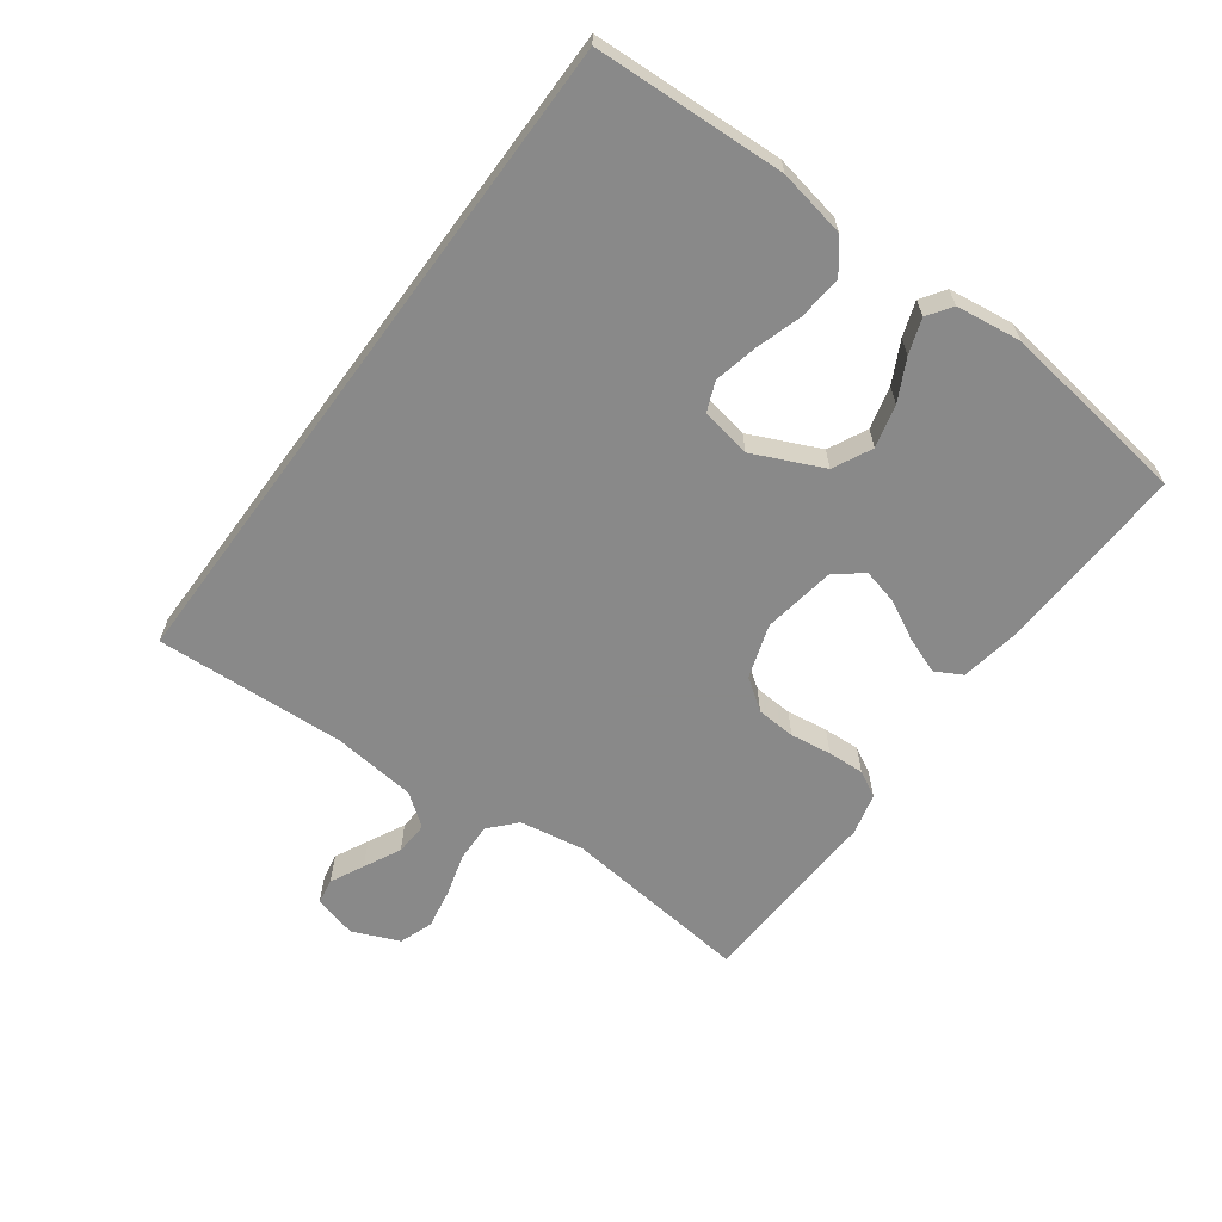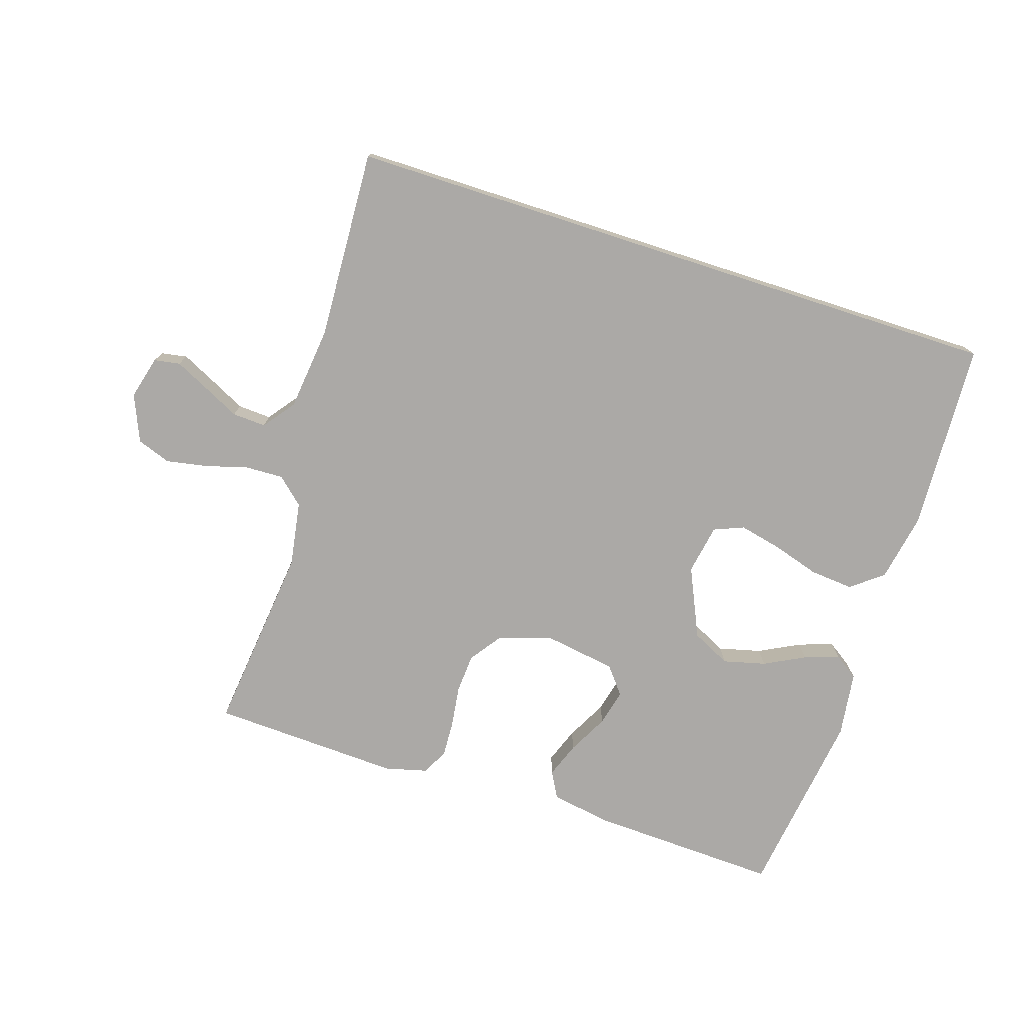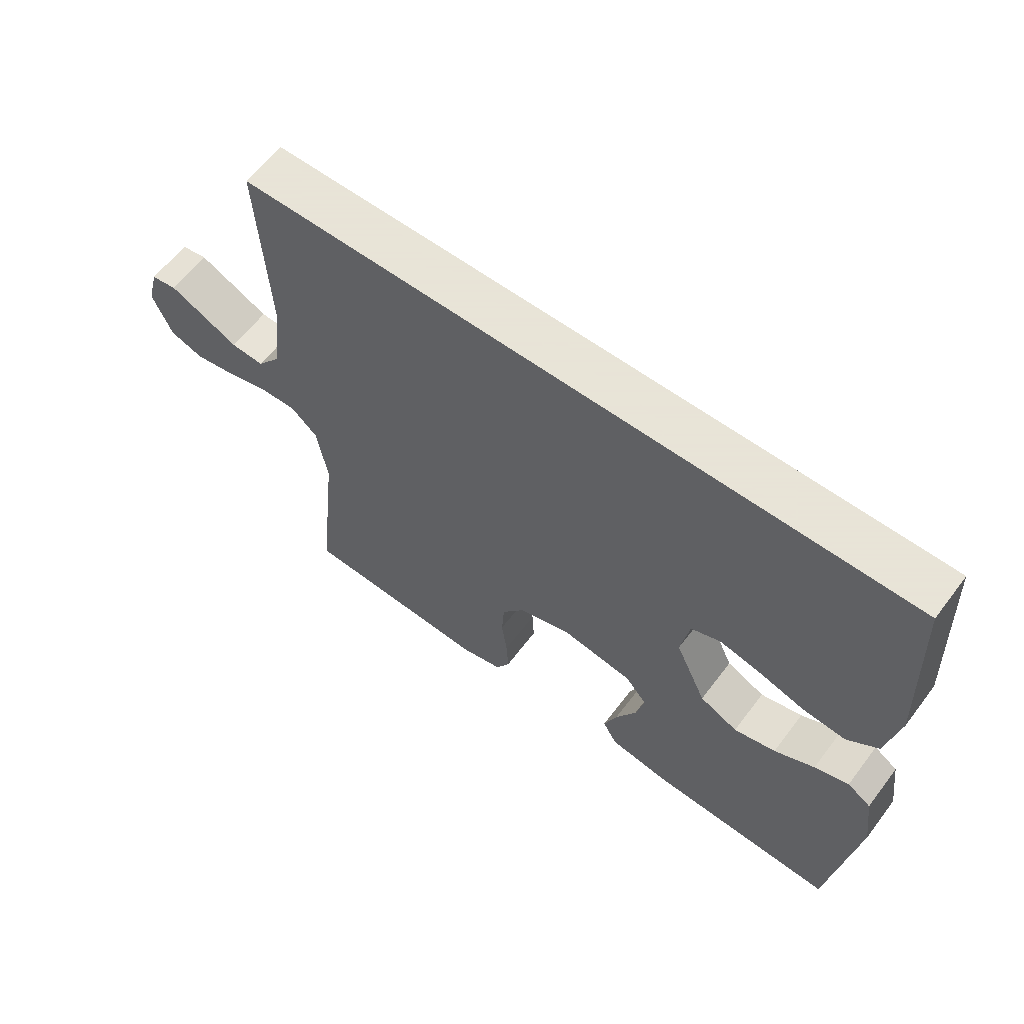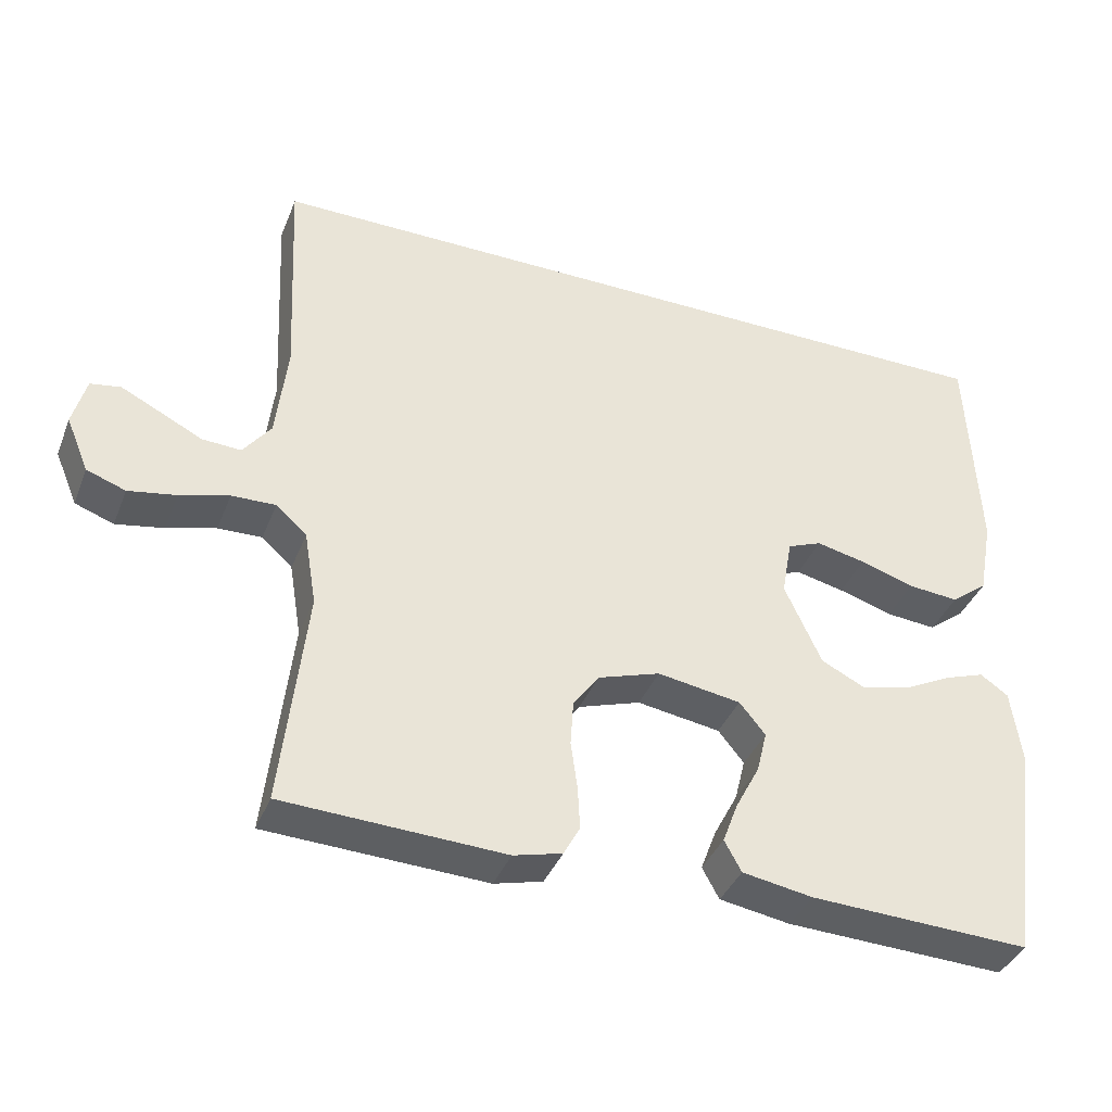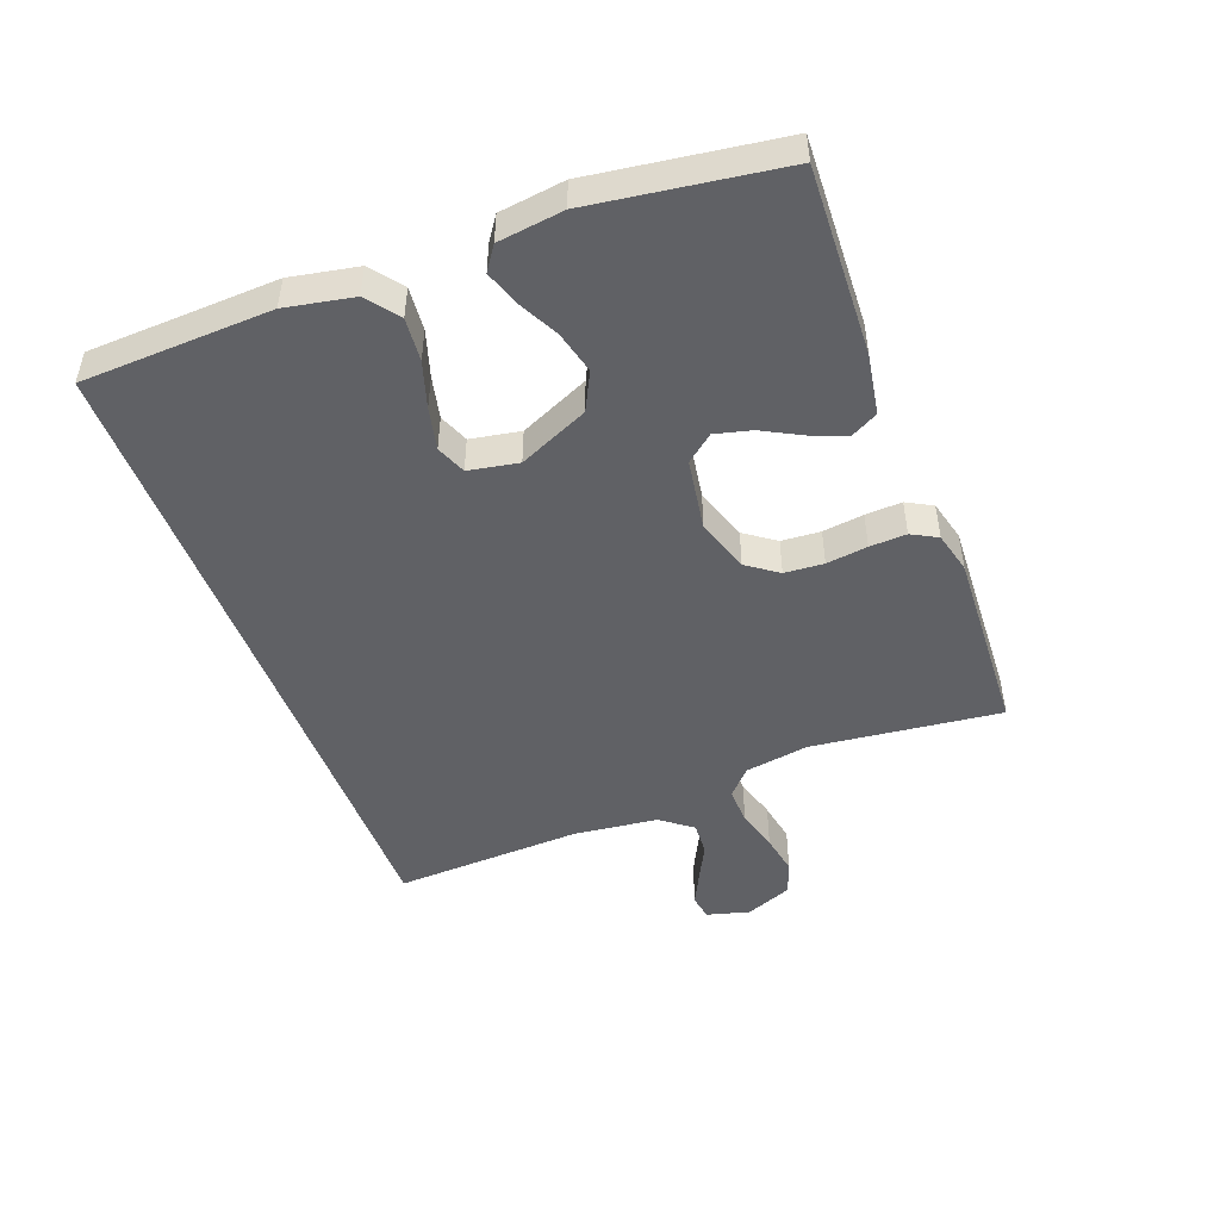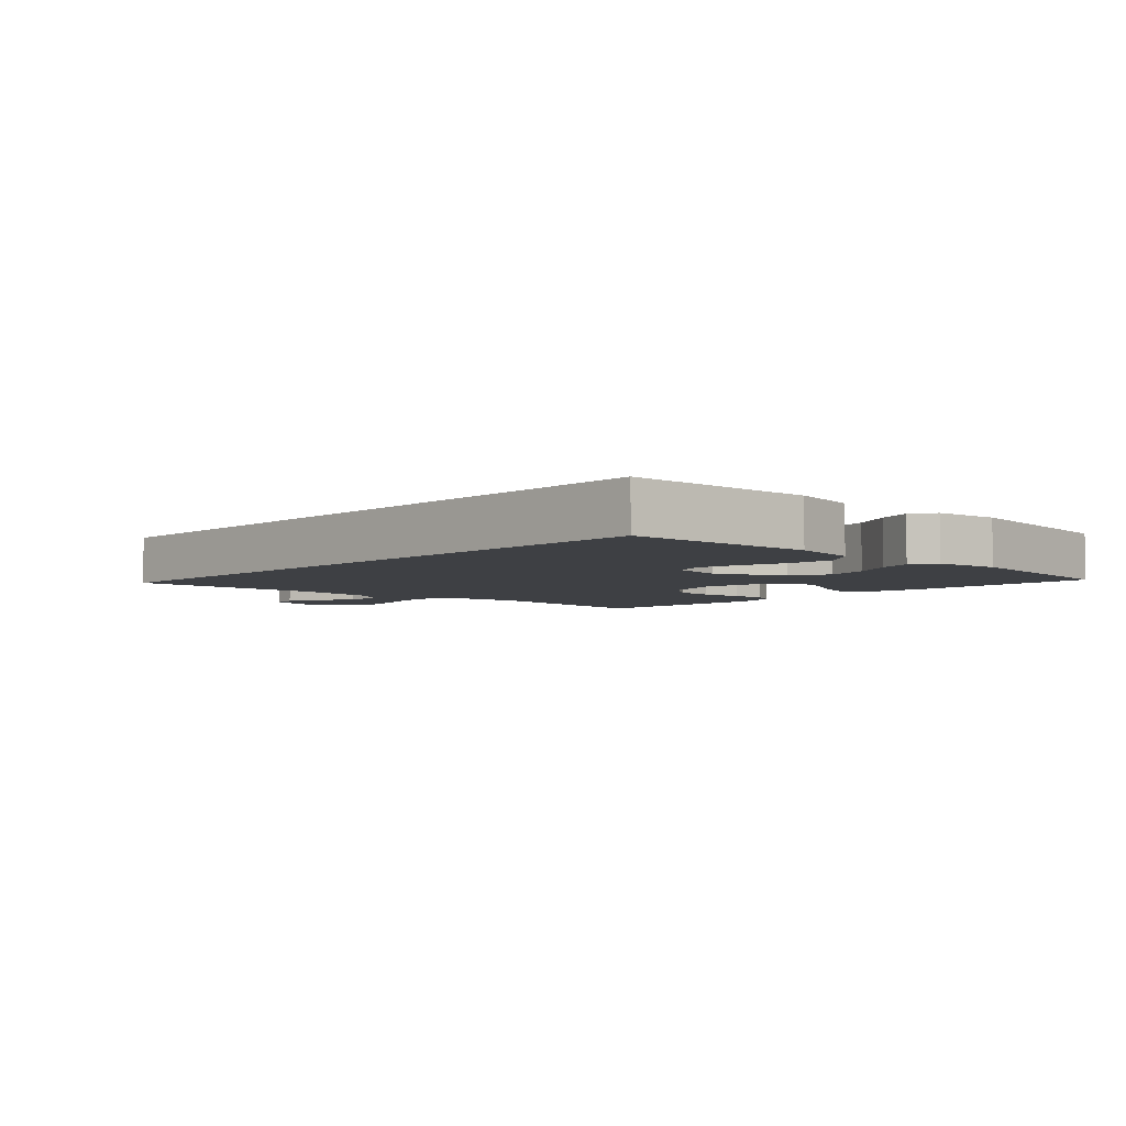
<metadata>
{"format":"obj","ext":"obj","renderer":"f3d","projection":"perspective","resolution":1024,"background":"white","views":[{"elev":-63.0,"azim":53.7,"up":"+Y"},{"elev":-75.6,"azim":-17.9,"up":"+Y"},{"elev":61.4,"azim":37.0,"up":"+Z"},{"elev":-38.7,"azim":-20.5,"up":"+Z"},{"elev":-47.9,"azim":110.4,"up":"+Y"},{"elev":-4.7,"azim":46.5,"up":"+Y"}]}
</metadata>
<code>
v 0.519 0.07 0.5
v 0.533 0.07 0.2
v 0.513 0.07 0.093
v 0.463 0.07 0.054
v 0.394 0.07 0.06
v 0.32 0.07 0.083
v 0.253 0.07 0.098
v 0.206 0.07 0.079
v 0.192 0.07 0
v 0.242 0.07 -0.11
v 0.303 0.07 -0.14
v 0.37 0.07 -0.123
v 0.434 0.07 -0.09
v 0.489 0.07 -0.071
v 0.527 0.07 -0.097
v 0.541 0.07 -0.2
v 0.5 0.07 -0.5
v 0.2 0.07 -0.488
v 0.104 0.07 -0.472
v 0.081 0.07 -0.43
v 0.102 0.07 -0.374
v 0.135 0.07 -0.311
v 0.149 0.07 -0.254
v 0.114 0.07 -0.211
v 0 0.07 -0.193
v -0.085 0.07 -0.221
v -0.12 0.07 -0.27
v -0.124 0.07 -0.332
v -0.115 0.07 -0.397
v -0.112 0.07 -0.455
v -0.134 0.07 -0.496
v -0.2 0.07 -0.513
v -0.5 0.07 -0.5
v -0.467 0.07 -0.2
v -0.484 0.07 -0.098
v -0.526 0.07 -0.06
v -0.586 0.07 -0.062
v -0.653 0.07 -0.081
v -0.718 0.07 -0.093
v -0.771 0.07 -0.074
v -0.802 0.07 0
v -0.784 0.07 0.068
v -0.743 0.07 0.075
v -0.69 0.07 0.049
v -0.632 0.07 0.02
v -0.579 0.07 0.017
v -0.541 0.07 0.067
v -0.526 0.07 0.2
v -0.541 0.07 0.5
v 0.519 0 0.5
v 0.533 0 0.2
v 0.513 0 0.093
v 0.463 0 0.054
v 0.394 0 0.06
v 0.32 0 0.083
v 0.253 0 0.098
v 0.206 0 0.079
v 0.192 0 0
v 0.242 0 -0.11
v 0.303 0 -0.14
v 0.37 0 -0.123
v 0.434 0 -0.09
v 0.489 0 -0.071
v 0.527 0 -0.097
v 0.541 0 -0.2
v 0.5 0 -0.5
v 0.2 0 -0.488
v 0.104 0 -0.472
v 0.081 0 -0.43
v 0.102 0 -0.374
v 0.135 0 -0.311
v 0.149 0 -0.254
v 0.114 0 -0.211
v 0 0 -0.193
v -0.085 0 -0.221
v -0.12 0 -0.27
v -0.124 0 -0.332
v -0.115 0 -0.397
v -0.112 0 -0.455
v -0.134 0 -0.496
v -0.2 0 -0.513
v -0.5 0 -0.5
v -0.467 0 -0.2
v -0.484 0 -0.098
v -0.526 0 -0.06
v -0.586 0 -0.062
v -0.653 0 -0.081
v -0.718 0 -0.093
v -0.771 0 -0.074
v -0.802 0 0
v -0.784 0 0.068
v -0.743 0 0.075
v -0.69 0 0.049
v -0.632 0 0.02
v -0.579 0 0.017
v -0.541 0 0.067
v -0.526 0 0.2
v -0.541 0 0.5
f 1 2 3
f 49 1 3
f 48 49 3
f 43 44 45
f 42 43 45
f 41 42 45
f 40 41 45
f 39 40 45
f 38 39 45
f 37 38 45
f 36 37 45 46
f 35 36 46 47
f 32 33 34
f 31 32 34
f 30 31 34
f 29 30 34
f 28 29 34
f 27 28 34 35
f 35 47 48
f 27 35 48
f 26 27 48
f 20 21 22
f 19 20 22
f 18 19 22
f 17 18 22
f 16 17 22
f 15 16 22
f 14 15 22
f 13 14 22
f 12 13 22
f 11 12 22 23
f 10 11 23 24
f 3 4 5 6
f 3 6 7
f 48 3 7
f 25 26 48
f 24 25 48
f 10 24 48
f 9 10 48
f 8 9 48
f 7 8 48
f 52 51 50
f 52 50 98
f 52 98 97
f 94 93 92
f 94 92 91
f 94 91 90
f 94 90 89
f 94 89 88
f 94 88 87
f 94 87 86
f 95 94 86 85
f 96 95 85 84
f 83 82 81
f 83 81 80
f 83 80 79
f 83 79 78
f 83 78 77
f 84 83 77 76
f 97 96 84
f 97 84 76
f 97 76 75
f 71 70 69
f 71 69 68
f 71 68 67
f 71 67 66
f 71 66 65
f 71 65 64
f 71 64 63
f 71 63 62
f 71 62 61
f 72 71 61 60
f 73 72 60 59
f 55 54 53 52
f 56 55 52
f 56 52 97
f 97 75 74
f 97 74 73
f 97 73 59
f 97 59 58
f 97 58 57
f 97 57 56
f 1 50 51 2
f 2 51 52 3
f 3 52 53 4
f 4 53 54 5
f 5 54 55 6
f 6 55 56 7
f 7 56 57 8
f 8 57 58 9
f 9 58 59 10
f 10 59 60 11
f 11 60 61 12
f 12 61 62 13
f 13 62 63 14
f 14 63 64 15
f 15 64 65 16
f 16 65 66 17
f 17 66 67 18
f 18 67 68 19
f 19 68 69 20
f 20 69 70 21
f 21 70 71 22
f 22 71 72 23
f 23 72 73 24
f 24 73 74 25
f 25 74 75 26
f 26 75 76 27
f 27 76 77 28
f 28 77 78 29
f 29 78 79 30
f 30 79 80 31
f 31 80 81 32
f 32 81 82 33
f 33 82 83 34
f 34 83 84 35
f 35 84 85 36
f 36 85 86 37
f 37 86 87 38
f 38 87 88 39
f 39 88 89 40
f 40 89 90 41
f 41 90 91 42
f 42 91 92 43
f 43 92 93 44
f 44 93 94 45
f 45 94 95 46
f 46 95 96 47
f 47 96 97 48
f 48 97 98 49
f 49 98 50 1

</code>
